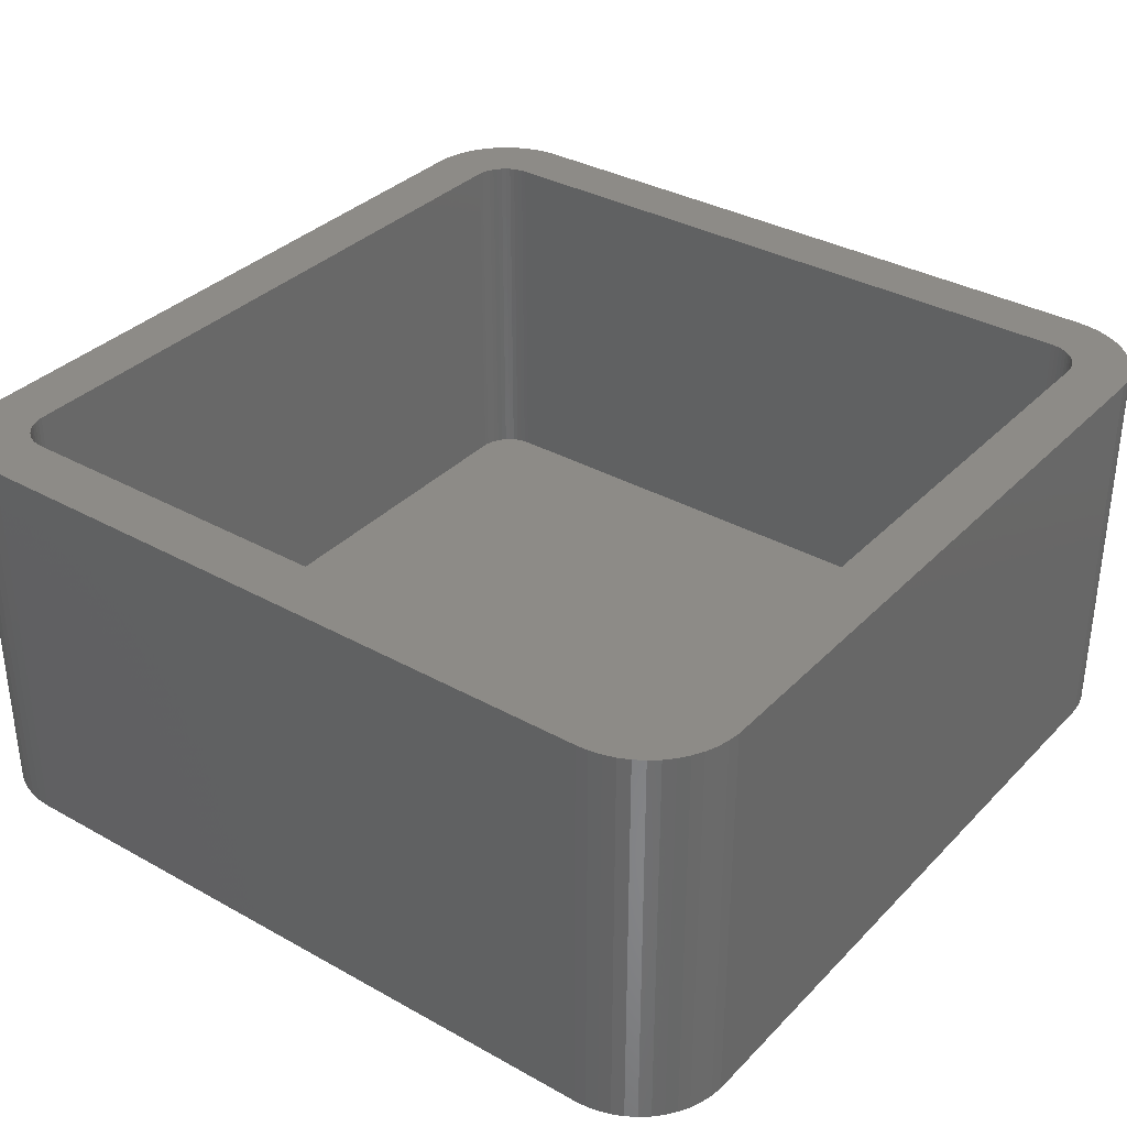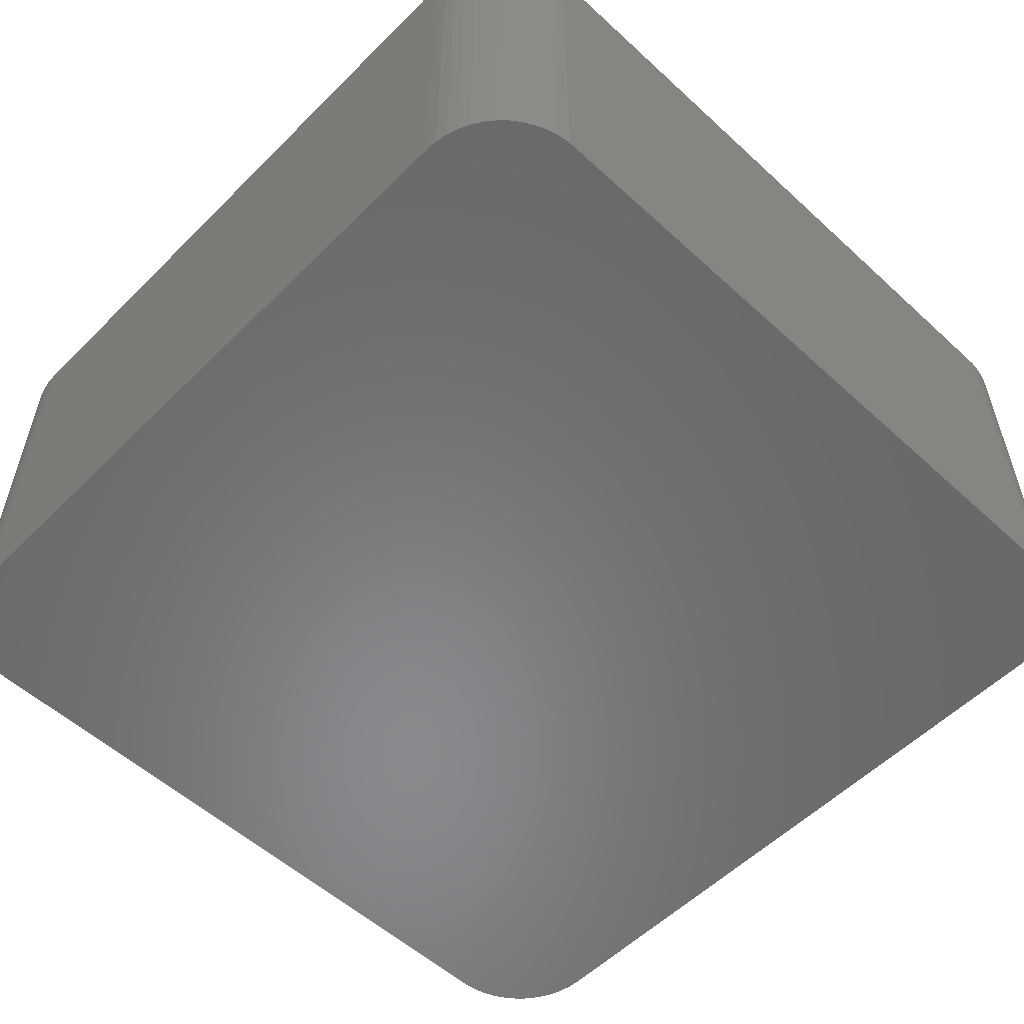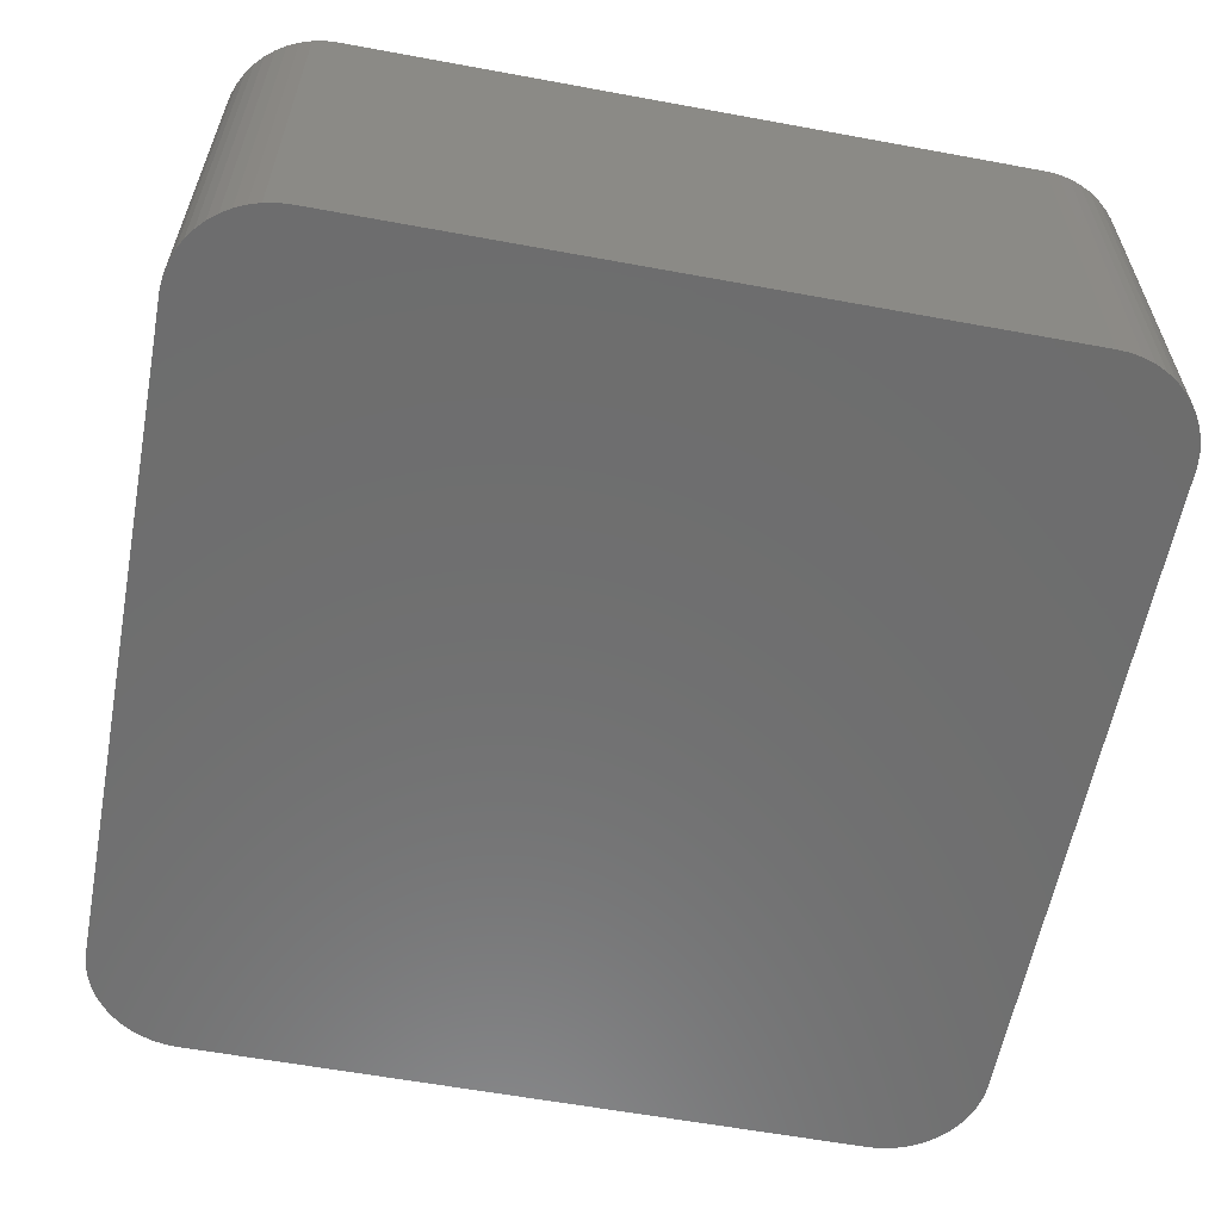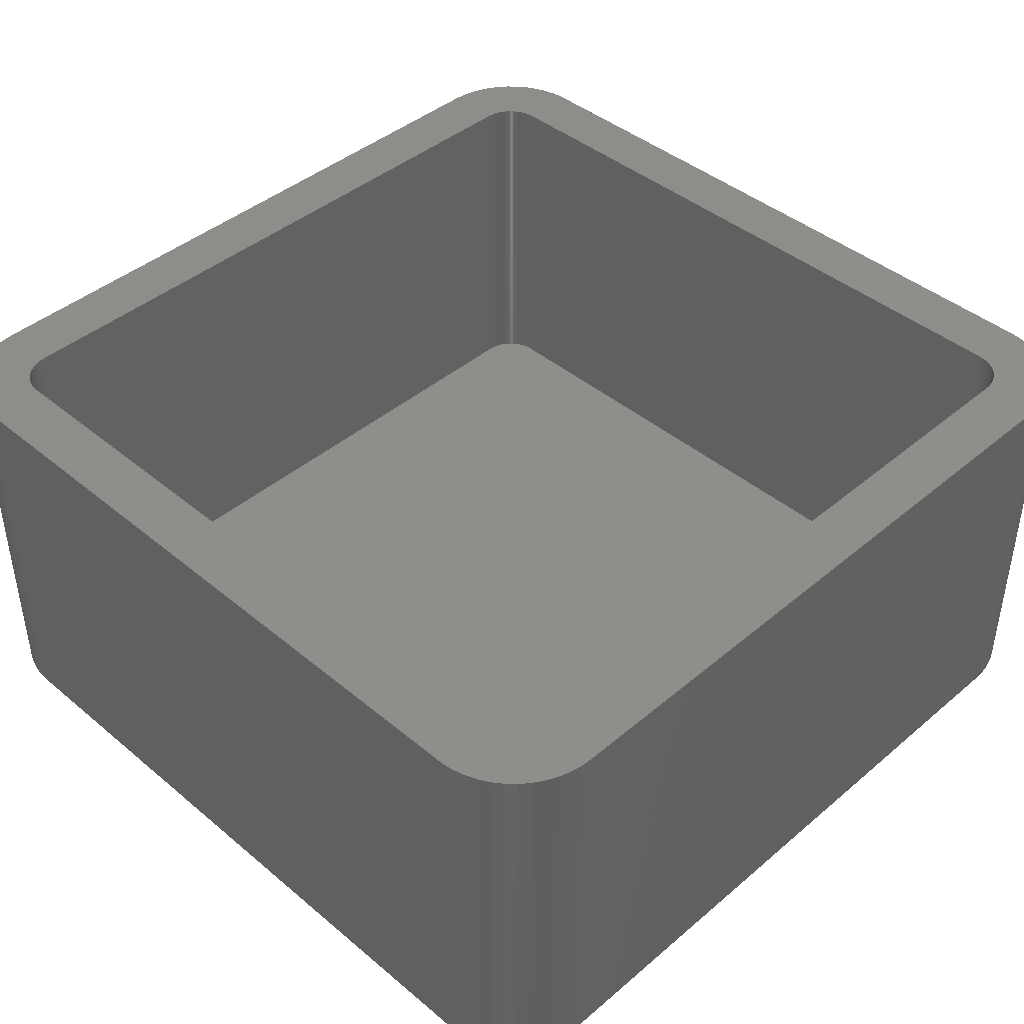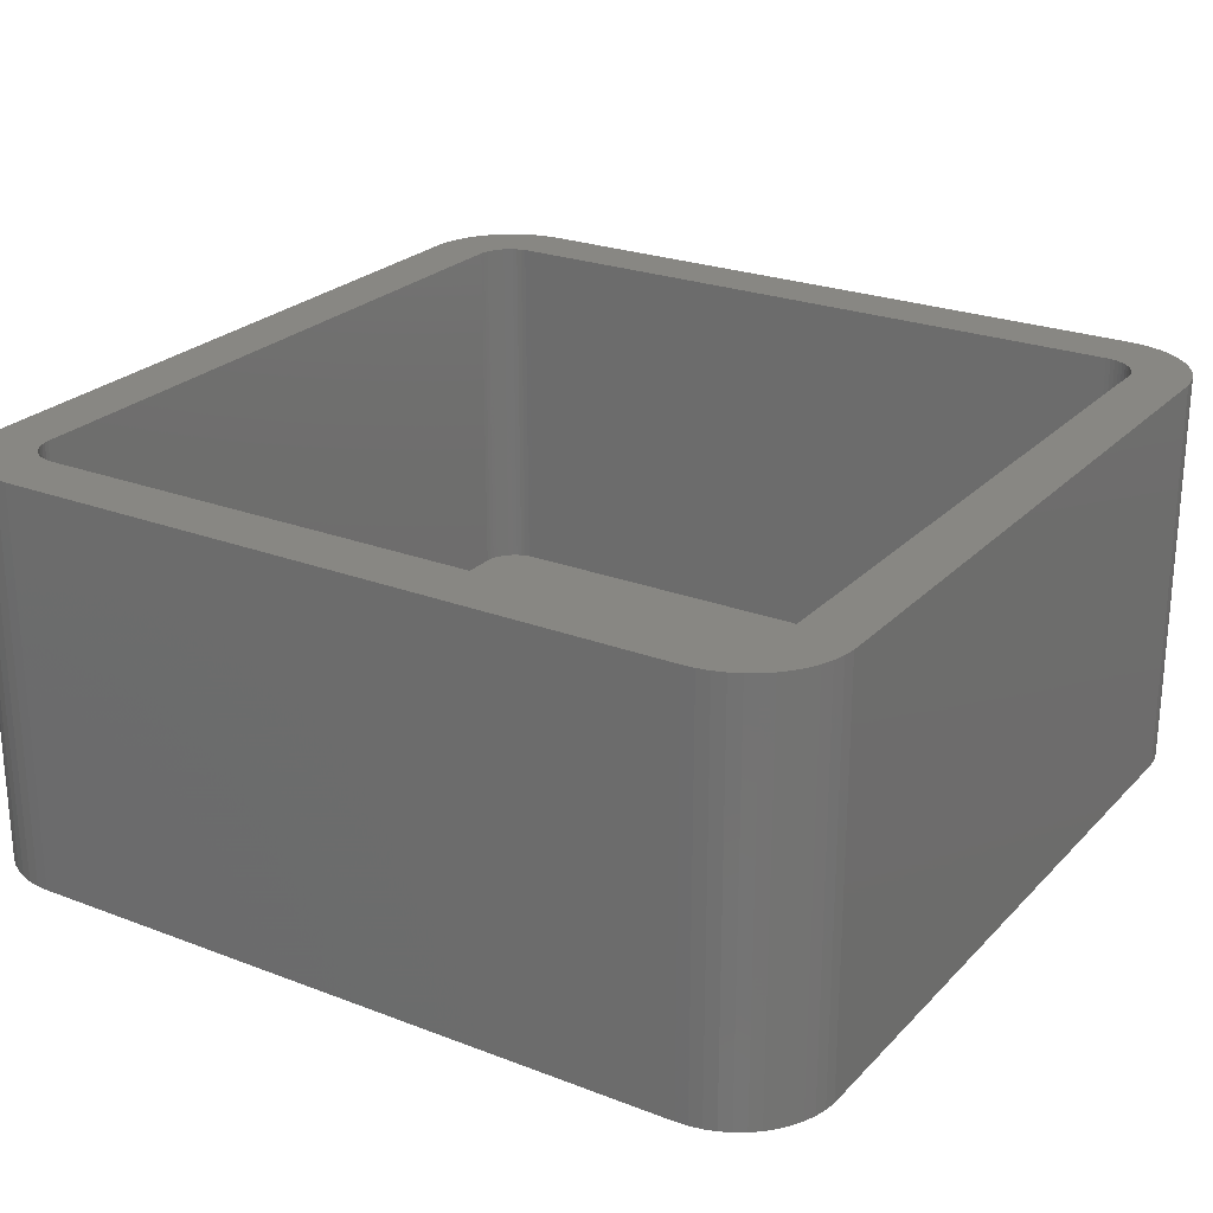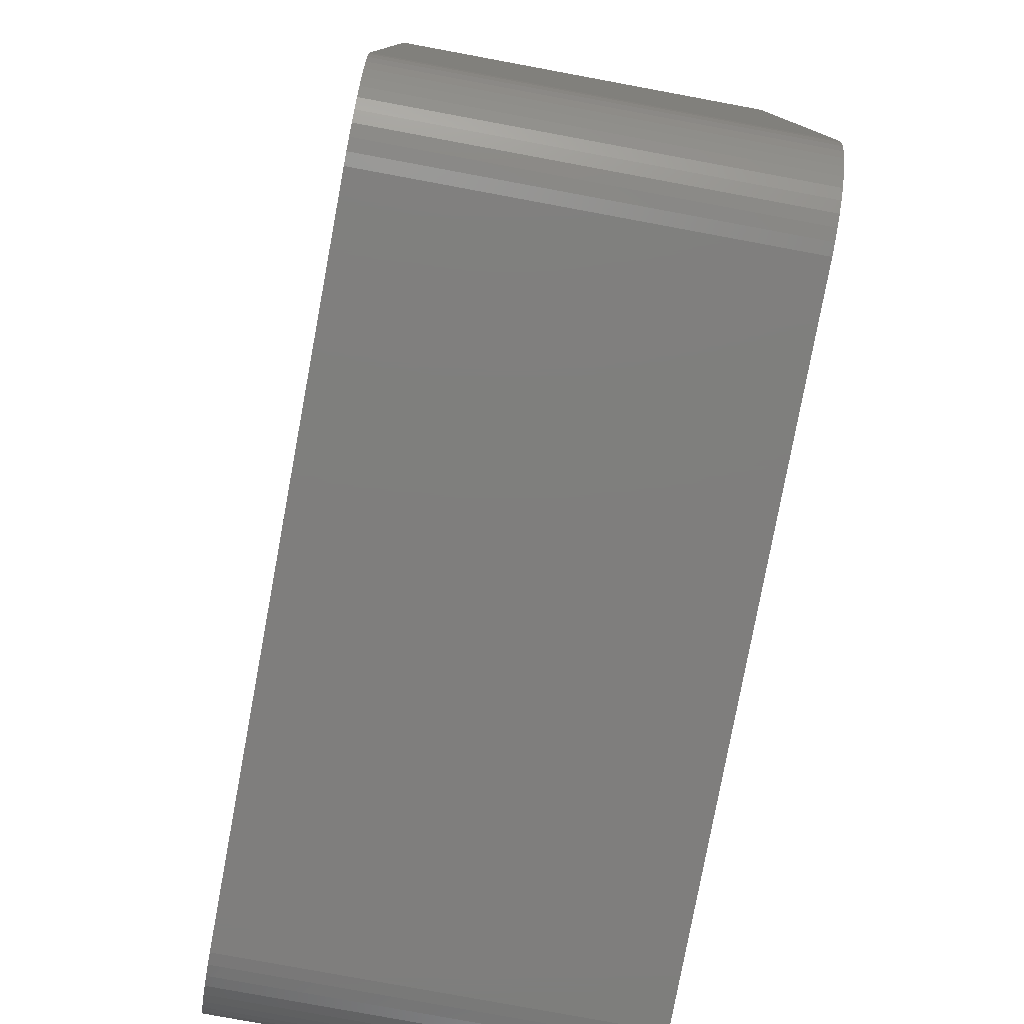
<metadata>
{"format":"stl","ext":"stl","renderer":"f3d","projection":"perspective","resolution":1024,"background":"white","views":[{"elev":34.5,"azim":-53.1,"up":"+Z"},{"elev":-55.3,"azim":136.1,"up":"+Z"},{"elev":-59.8,"azim":-100.7,"up":"+Z"},{"elev":42.6,"azim":-135.2,"up":"+Z"},{"elev":24.5,"azim":-57.8,"up":"+Z"},{"elev":-78.5,"azim":-100.5,"up":"+Y"}]}
</metadata>
<code>
# stl→obj: 208 verts, 412 faces
v -22.5 -17.5 0
v -22.5 17.5 21
v -22.5 17.5 0
v -22.5 -17.5 21
v -22.46 -18.13 0
v -22.46 -18.13 21
v -22.46 18.13 21
v -22.46 18.13 0
v 19.5 17.5 21
v 22.5 17.5 21
v 22.46 18.13 21
v 22.5 -17.5 21
v 19.48 17.75 21
v 22.34 18.74 21
v 19.5 -17.5 21
v 19.44 18 21
v 22.15 19.34 21
v 22.46 -18.13 21
v 19.36 18.24 21
v 21.88 19.91 21
v 19.48 -17.75 21
v 19.25 18.46 21
v 21.55 20.44 21
v 22.34 -18.74 21
v 19.12 18.68 21
v 21.14 20.92 21
v 19.44 -18 21
v 18.96 18.87 21
v 20.69 21.35 21
v 22.15 -19.34 21
v 18.77 19.04 21
v 20.18 21.72 21
v 19.36 -18.24 21
v 18.57 19.19 21
v 19.63 22.02 21
v 21.88 -19.91 21
v 19.25 -18.46 21
v 18.35 19.31 21
v 19.05 22.26 21
v 18.12 19.4 21
v 18.44 22.41 21
v 17.87 19.46 21
v 17.81 22.49 21
v 17.63 19.5 21
v -17.63 19.5 21
v -17.81 22.49 21
v -17.87 19.46 21
v -18.44 22.41 21
v -18.12 19.4 21
v -19.05 22.26 21
v -18.35 19.31 21
v -19.63 22.02 21
v -18.57 19.19 21
v -20.18 21.72 21
v -18.77 19.04 21
v -20.69 21.35 21
v -18.96 18.87 21
v -21.14 20.92 21
v -19.12 18.68 21
v -21.88 19.91 21
v -19.25 18.46 21
v -21.55 20.44 21
v 21.55 -20.44 21
v 19.12 -18.68 21
v 21.14 -20.92 21
v 18.96 -18.87 21
v 20.69 -21.35 21
v 18.77 -19.04 21
v 20.18 -21.72 21
v 18.57 -19.19 21
v 19.63 -22.02 21
v 18.35 -19.31 21
v 19.05 -22.26 21
v 18.12 -19.4 21
v 18.44 -22.41 21
v 17.87 -19.46 21
v 17.81 -22.49 21
v 17.63 -19.5 21
v -17.63 -19.5 21
v -17.81 -22.49 21
v -17.87 -19.46 21
v -18.44 -22.41 21
v -18.12 -19.4 21
v -19.05 -22.26 21
v -18.35 -19.31 21
v -19.63 -22.02 21
v -18.57 -19.19 21
v -20.18 -21.72 21
v -18.77 -19.04 21
v -20.69 -21.35 21
v -18.96 -18.87 21
v -21.14 -20.92 21
v -19.12 -18.68 21
v -21.55 -20.44 21
v -19.25 -18.46 21
v -21.88 -19.91 21
v -19.36 -18.24 21
v -22.15 -19.34 21
v -19.44 -18 21
v -22.34 -18.74 21
v -19.48 -17.75 21
v -19.5 -17.5 21
v -19.5 17.5 21
v -19.36 18.24 21
v -22.15 19.34 21
v -19.44 18 21
v -22.34 18.74 21
v -19.48 17.75 21
v 17.81 22.49 0
v -17.81 22.49 0
v -19.05 22.26 0
v -19.63 22.02 0
v -17.81 -22.49 0
v 17.81 -22.49 0
v 22.5 17.5 0
v 22.5 -17.5 0
v -22.34 18.74 0
v -22.15 19.34 0
v -20.69 21.35 0
v -21.14 20.92 0
v 22.46 18.13 0
v 21.55 -20.44 0
v 21.14 -20.92 0
v -20.18 21.72 0
v 21.14 20.92 0
v 21.55 20.44 0
v -19.63 -22.02 0
v -19.05 -22.26 0
v -21.14 -20.92 0
v -20.69 -21.35 0
v 22.34 -18.74 0
v 22.15 -19.34 0
v -21.55 20.44 0
v -21.88 19.91 0
v 22.15 19.34 0
v 22.34 18.74 0
v 20.18 21.72 0
v 19.63 22.02 0
v 19.05 22.26 0
v 20.69 21.35 0
v -18.44 22.41 0
v 22.46 -18.13 0
v 21.88 -19.91 0
v 21.88 19.91 0
v 20.69 -21.35 0
v 20.18 -21.72 0
v 19.63 -22.02 0
v 19.05 -22.26 0
v 18.44 -22.41 0
v 18.44 22.41 0
v -18.44 -22.41 0
v -20.18 -21.72 0
v -21.55 -20.44 0
v -21.88 -19.91 0
v -22.15 -19.34 0
v -22.34 -18.74 0
v -17.63 19.5 2
v 17.63 19.5 2
v 17.87 19.46 2
v -17.87 19.46 2
v -18.96 18.87 2
v -18.77 19.04 2
v -19.36 18.24 2
v -19.44 18 2
v -18.35 19.31 2
v -18.12 19.4 2
v -18.57 19.19 2
v 17.87 -19.46 2
v 17.63 -19.5 2
v -17.63 -19.5 2
v 19.5 -17.5 2
v 19.5 17.5 2
v 18.96 -18.87 2
v 18.77 -19.04 2
v -17.87 -19.46 2
v -19.5 17.5 2
v -19.5 -17.5 2
v -19.48 17.75 2
v 18.57 -19.19 2
v 18.35 -19.31 2
v -18.12 -19.4 2
v -18.35 -19.31 2
v 18.12 19.4 2
v 18.35 19.31 2
v 18.57 19.19 2
v 19.44 18 2
v 19.36 18.24 2
v 19.25 18.46 2
v 19.48 17.75 2
v 19.36 -18.24 2
v 19.44 -18 2
v 19.48 -17.75 2
v 18.12 -19.4 2
v -19.36 -18.24 2
v -19.25 -18.46 2
v 19.12 18.68 2
v 18.96 18.87 2
v 19.25 -18.46 2
v 18.77 19.04 2
v 19.12 -18.68 2
v -18.57 -19.19 2
v -19.12 18.68 2
v -18.77 -19.04 2
v -19.25 18.46 2
v -18.96 -18.87 2
v -19.12 -18.68 2
v -19.44 -18 2
v -19.48 -17.75 2
f 1 2 3
f 2 1 4
f 5 4 1
f 4 5 6
f 3 7 8
f 7 3 2
f 9 10 11
f 10 9 12
f 13 11 14
f 15 12 9
f 16 14 17
f 12 15 18
f 19 17 20
f 21 18 15
f 22 20 23
f 18 21 24
f 25 23 26
f 27 24 21
f 28 26 29
f 24 27 30
f 31 29 32
f 33 30 27
f 34 32 35
f 30 33 36
f 37 36 33
f 11 13 9
f 14 16 13
f 17 19 16
f 20 22 19
f 23 25 22
f 38 35 39
f 26 28 25
f 29 31 28
f 32 34 31
f 40 39 41
f 35 38 34
f 39 40 38
f 41 42 40
f 43 42 41
f 43 44 42
f 43 45 44
f 46 45 43
f 46 47 45
f 48 47 46
f 47 48 49
f 50 49 48
f 49 50 51
f 52 51 50
f 51 52 53
f 54 53 52
f 53 54 55
f 56 55 54
f 55 56 57
f 58 57 56
f 57 58 59
f 60 61 62
f 59 62 61
f 62 59 58
f 36 37 63
f 64 63 37
f 63 64 65
f 66 65 64
f 65 66 67
f 68 67 66
f 67 68 69
f 70 69 68
f 69 70 71
f 72 71 70
f 71 72 73
f 74 73 72
f 73 74 75
f 76 75 74
f 76 77 75
f 78 77 76
f 79 77 78
f 79 80 77
f 81 80 79
f 82 81 83
f 84 83 85
f 81 82 80
f 86 85 87
f 88 87 89
f 90 89 91
f 83 84 82
f 92 91 93
f 94 93 95
f 96 95 97
f 98 97 99
f 100 99 101
f 85 86 84
f 6 101 102
f 103 2 102
f 61 60 104
f 4 102 2
f 105 104 60
f 6 102 4
f 104 105 106
f 87 88 86
f 107 106 105
f 89 90 88
f 106 107 108
f 91 92 90
f 7 108 107
f 93 94 92
f 108 7 103
f 95 96 94
f 103 7 2
f 97 98 96
f 99 100 98
f 101 6 100
f 109 46 43
f 46 109 110
f 111 52 50
f 52 111 112
f 113 77 80
f 77 113 114
f 12 115 10
f 115 12 116
f 117 105 118
f 105 117 107
f 119 58 56
f 58 119 120
f 10 121 11
f 121 10 115
f 65 122 63
f 122 65 123
f 8 107 117
f 107 8 7
f 124 56 54
f 56 124 119
f 23 125 26
f 125 23 126
f 112 54 52
f 54 112 124
f 127 84 86
f 84 127 128
f 129 90 92
f 90 129 130
f 30 131 24
f 131 30 132
f 133 58 120
f 58 133 62
f 118 60 134
f 60 118 105
f 14 135 17
f 135 14 136
f 137 35 32
f 35 137 138
f 138 39 35
f 39 138 139
f 125 29 26
f 29 125 140
f 141 50 48
f 50 141 111
f 110 48 46
f 48 110 141
f 114 116 142
f 1 116 114
f 114 142 131
f 116 1 115
f 114 131 132
f 115 109 121
f 114 132 143
f 121 109 136
f 114 143 122
f 136 109 135
f 114 122 123
f 135 109 144
f 114 123 145
f 144 109 126
f 114 145 146
f 126 109 125
f 114 146 147
f 125 109 140
f 114 147 148
f 140 109 137
f 114 148 149
f 137 109 138
f 138 109 139
f 139 109 150
f 1 114 113
f 3 115 1
f 1 113 151
f 115 3 109
f 1 151 128
f 109 3 110
f 1 128 127
f 110 3 141
f 1 127 152
f 141 3 111
f 1 152 130
f 111 3 112
f 1 130 129
f 112 3 124
f 1 129 153
f 124 3 119
f 1 153 154
f 119 3 120
f 1 154 155
f 120 3 133
f 1 155 156
f 133 3 134
f 1 156 5
f 134 3 118
f 118 3 117
f 117 3 8
f 155 100 156
f 100 155 98
f 129 94 153
f 94 129 92
f 154 98 155
f 98 154 96
f 128 82 84
f 82 128 151
f 130 88 90
f 88 130 152
f 146 67 69
f 67 146 145
f 24 142 18
f 142 24 131
f 63 143 36
f 143 63 122
f 134 62 133
f 62 134 60
f 11 136 14
f 136 11 121
f 17 144 20
f 144 17 135
f 20 126 23
f 126 20 144
f 140 32 29
f 32 140 137
f 139 41 39
f 41 139 150
f 150 43 41
f 43 150 109
f 156 6 5
f 6 156 100
f 153 96 154
f 96 153 94
f 151 80 82
f 80 151 113
f 152 86 88
f 86 152 127
f 145 65 67
f 65 145 123
f 114 75 77
f 75 114 149
f 18 116 12
f 116 18 142
f 36 132 30
f 132 36 143
f 149 73 75
f 73 149 148
f 148 71 73
f 71 148 147
f 147 69 71
f 69 147 146
f 157 44 45
f 44 157 158
f 158 42 44
f 42 158 159
f 160 45 47
f 45 160 157
f 161 55 57
f 55 161 162
f 106 163 104
f 163 106 164
f 165 49 51
f 49 165 166
f 167 51 53
f 51 167 165
f 168 78 76
f 78 168 169
f 169 79 78
f 79 169 170
f 166 47 49
f 47 166 160
f 171 9 172
f 9 171 15
f 173 68 66
f 68 173 174
f 170 81 79
f 81 170 175
f 102 176 103
f 176 102 177
f 103 178 108
f 178 103 176
f 179 72 70
f 72 179 180
f 181 85 83
f 85 181 182
f 162 53 55
f 53 162 167
f 183 38 40
f 38 183 184
f 184 34 38
f 34 184 185
f 186 19 187
f 19 186 16
f 187 22 188
f 22 187 19
f 189 16 186
f 16 189 13
f 190 27 191
f 27 190 33
f 191 21 192
f 21 191 27
f 180 74 72
f 74 180 193
f 174 70 68
f 70 174 179
f 95 194 97
f 194 95 195
f 158 172 189
f 176 172 158
f 158 189 186
f 172 176 171
f 158 186 187
f 171 169 192
f 158 187 188
f 192 169 191
f 158 188 196
f 191 169 190
f 158 196 197
f 190 169 198
f 158 197 199
f 198 169 200
f 158 199 185
f 200 169 173
f 158 185 184
f 173 169 174
f 158 184 183
f 174 169 179
f 158 183 159
f 179 169 180
f 180 169 193
f 193 169 168
f 176 158 157
f 177 171 176
f 176 157 160
f 171 177 169
f 176 160 166
f 169 177 170
f 176 166 165
f 170 177 175
f 176 165 167
f 175 177 181
f 176 167 162
f 181 177 182
f 176 162 161
f 182 177 201
f 176 161 202
f 201 177 203
f 176 202 204
f 203 177 205
f 176 204 163
f 205 177 206
f 176 163 164
f 206 177 195
f 176 164 178
f 195 177 194
f 194 177 207
f 207 177 208
f 175 83 81
f 83 175 181
f 182 87 85
f 87 182 201
f 59 161 57
f 161 59 202
f 104 204 61
f 204 104 163
f 159 40 42
f 40 159 183
f 185 31 34
f 31 185 199
f 199 28 31
f 28 199 197
f 172 13 189
f 13 172 9
f 188 25 196
f 25 188 22
f 196 28 197
f 28 196 25
f 192 15 171
f 15 192 21
f 198 33 190
f 33 198 37
f 173 64 200
f 64 173 66
f 193 76 74
f 76 193 168
f 97 207 99
f 207 97 194
f 101 177 102
f 177 101 208
f 93 195 95
f 195 93 206
f 91 206 93
f 206 91 205
f 201 89 87
f 89 201 203
f 203 91 89
f 91 203 205
f 108 164 106
f 164 108 178
f 61 202 59
f 202 61 204
f 200 37 198
f 37 200 64
f 99 208 101
f 208 99 207

</code>
